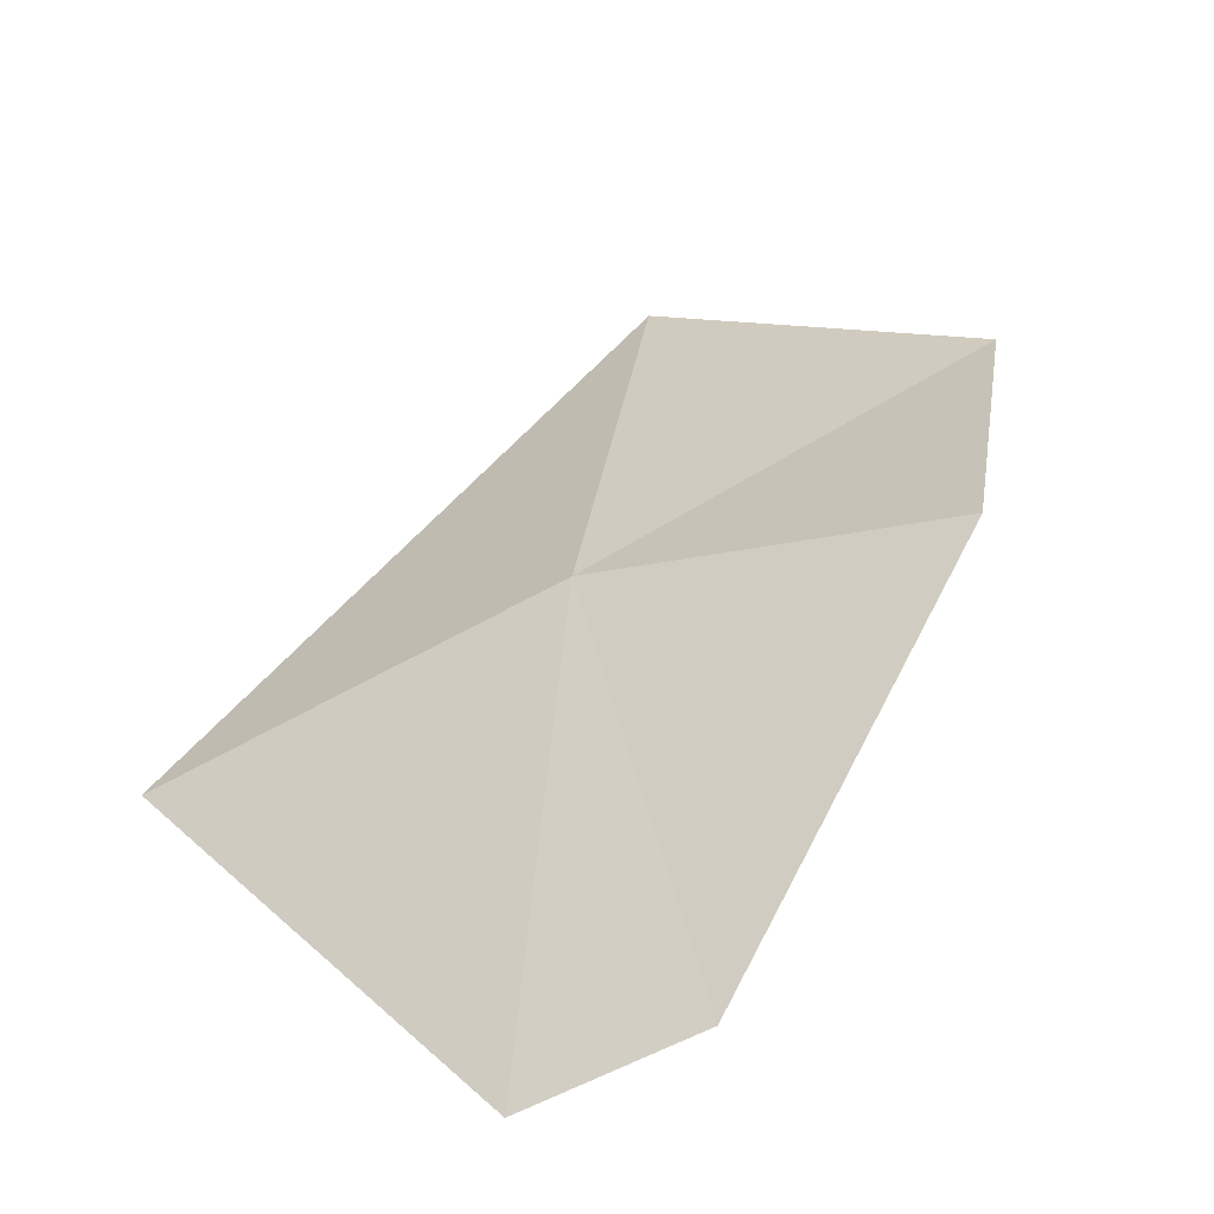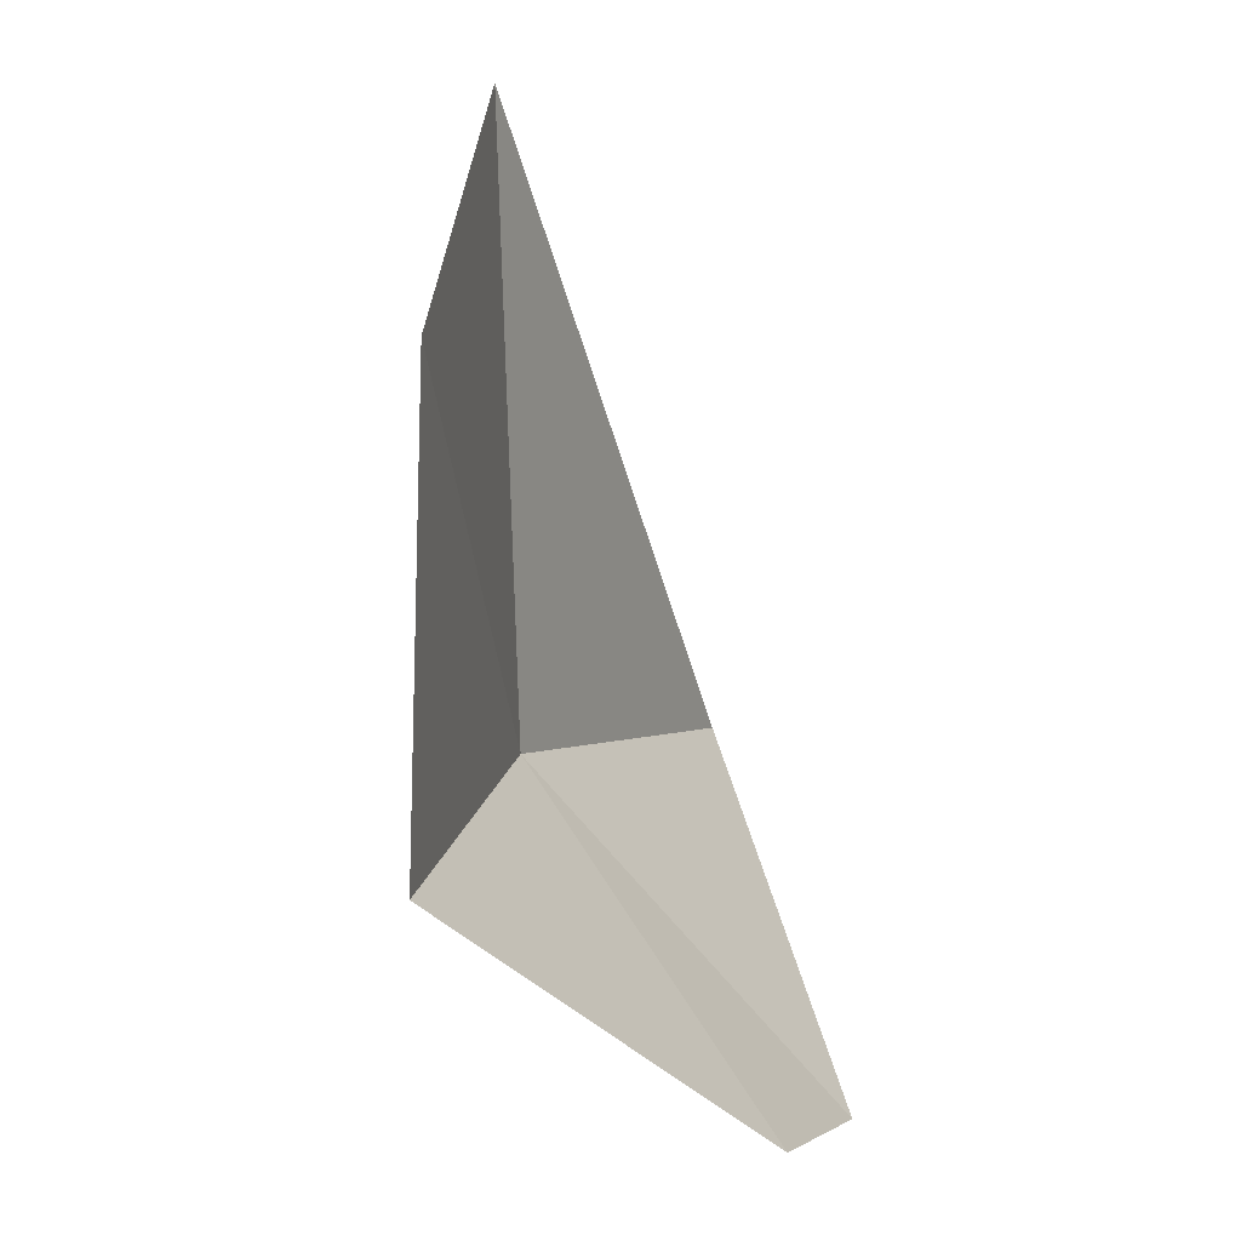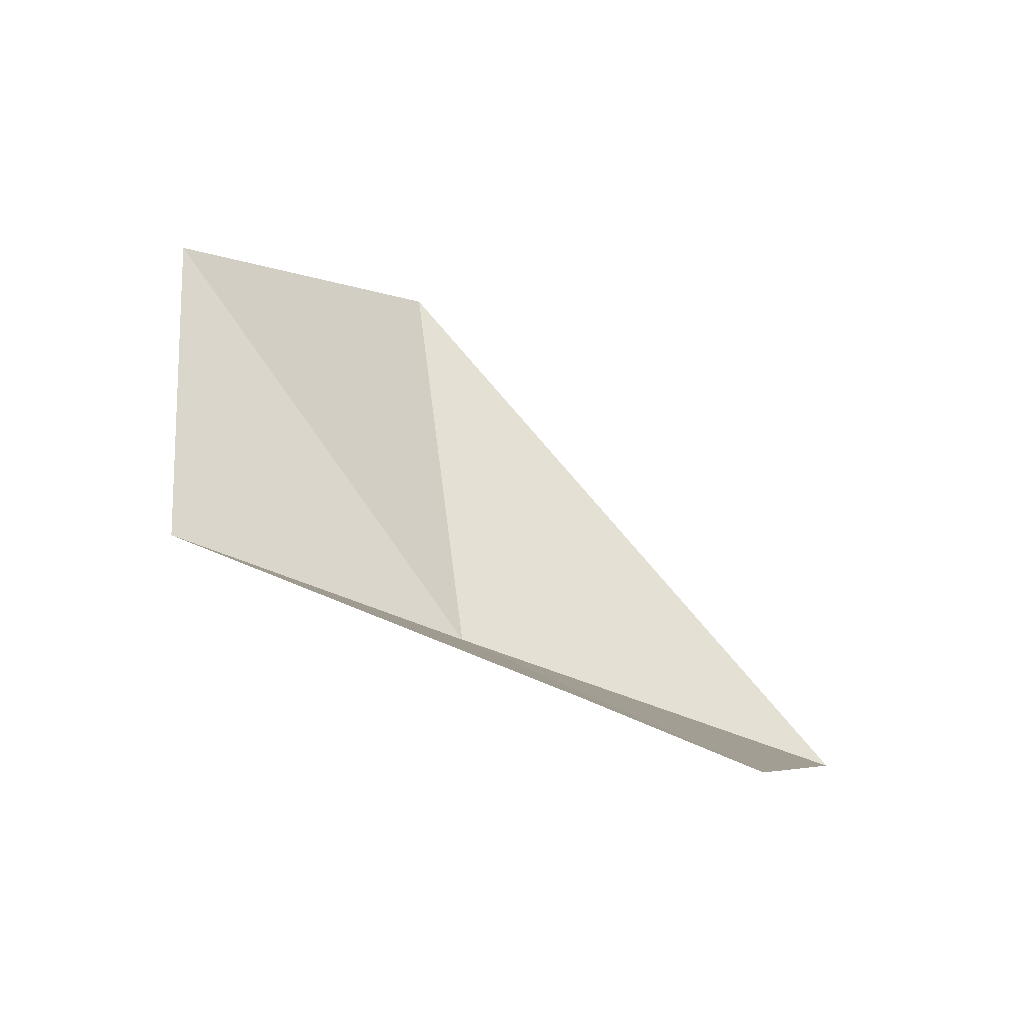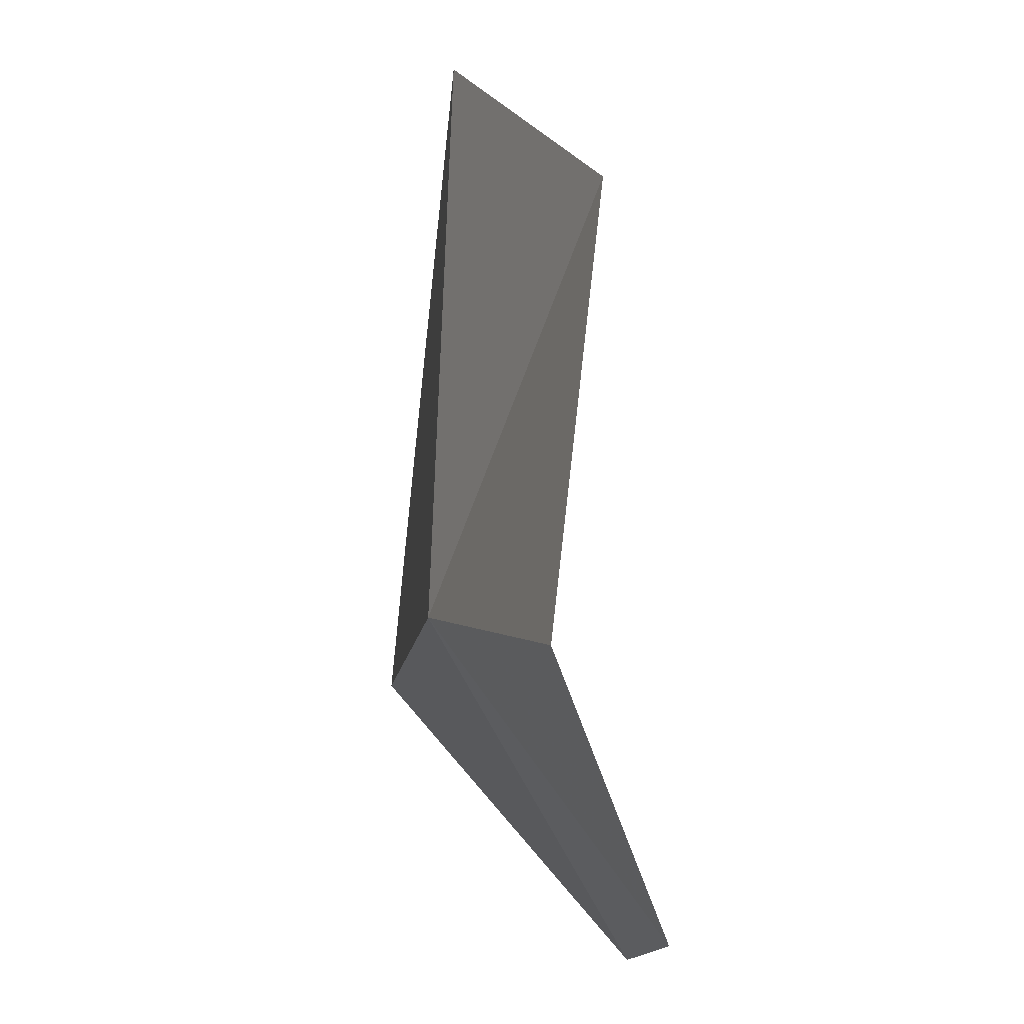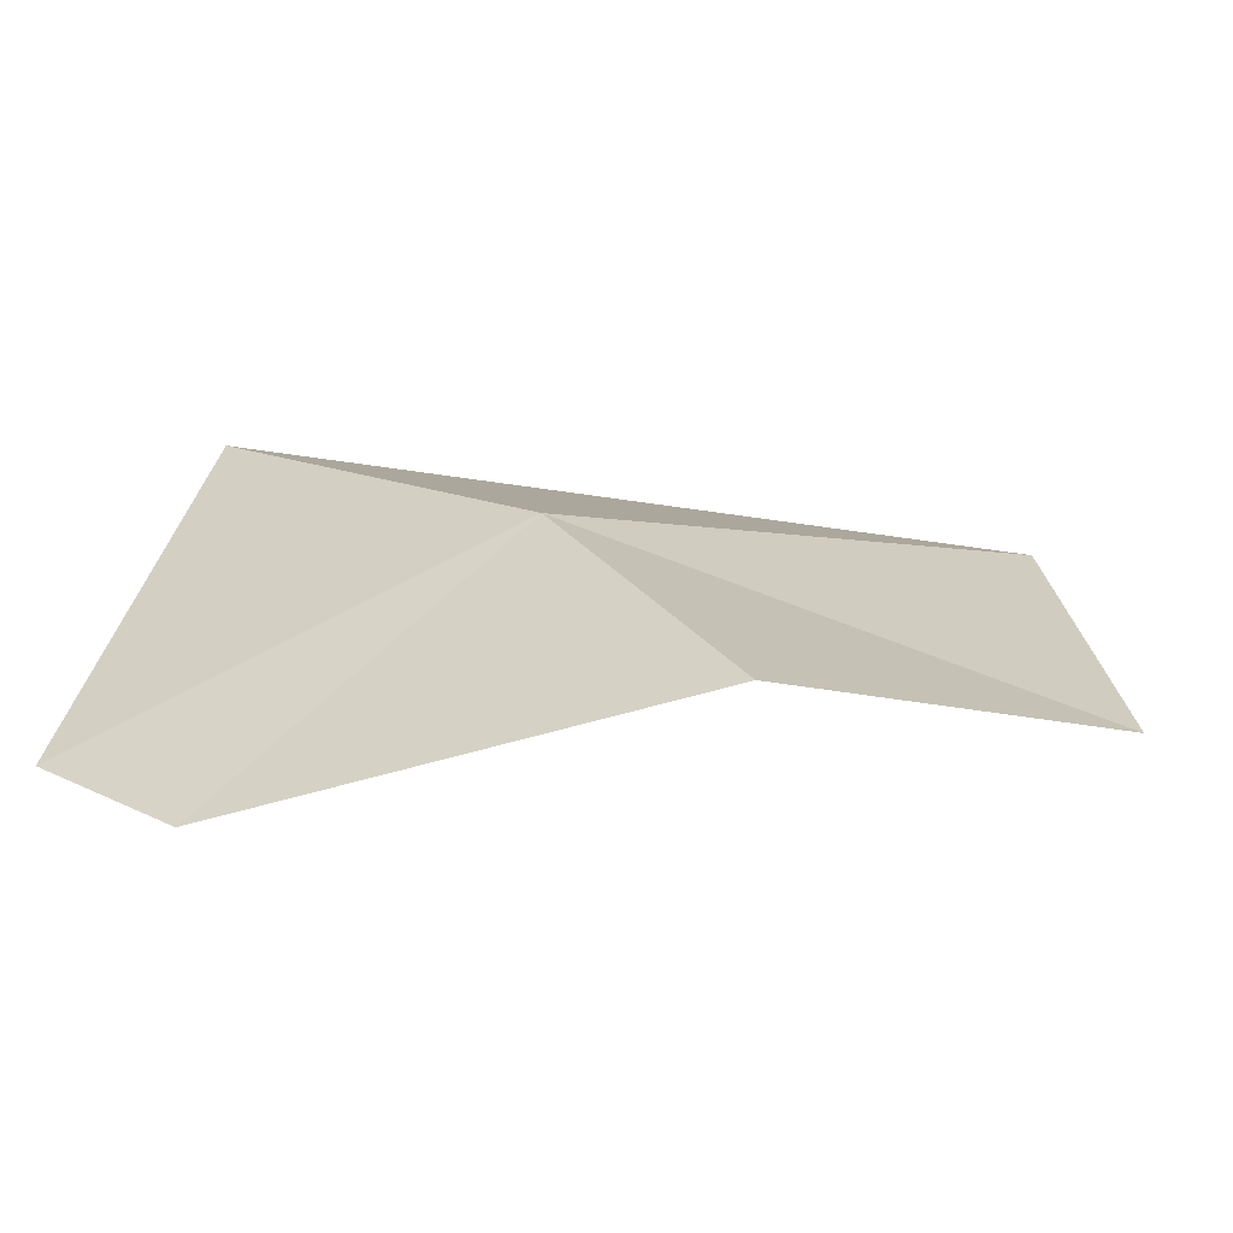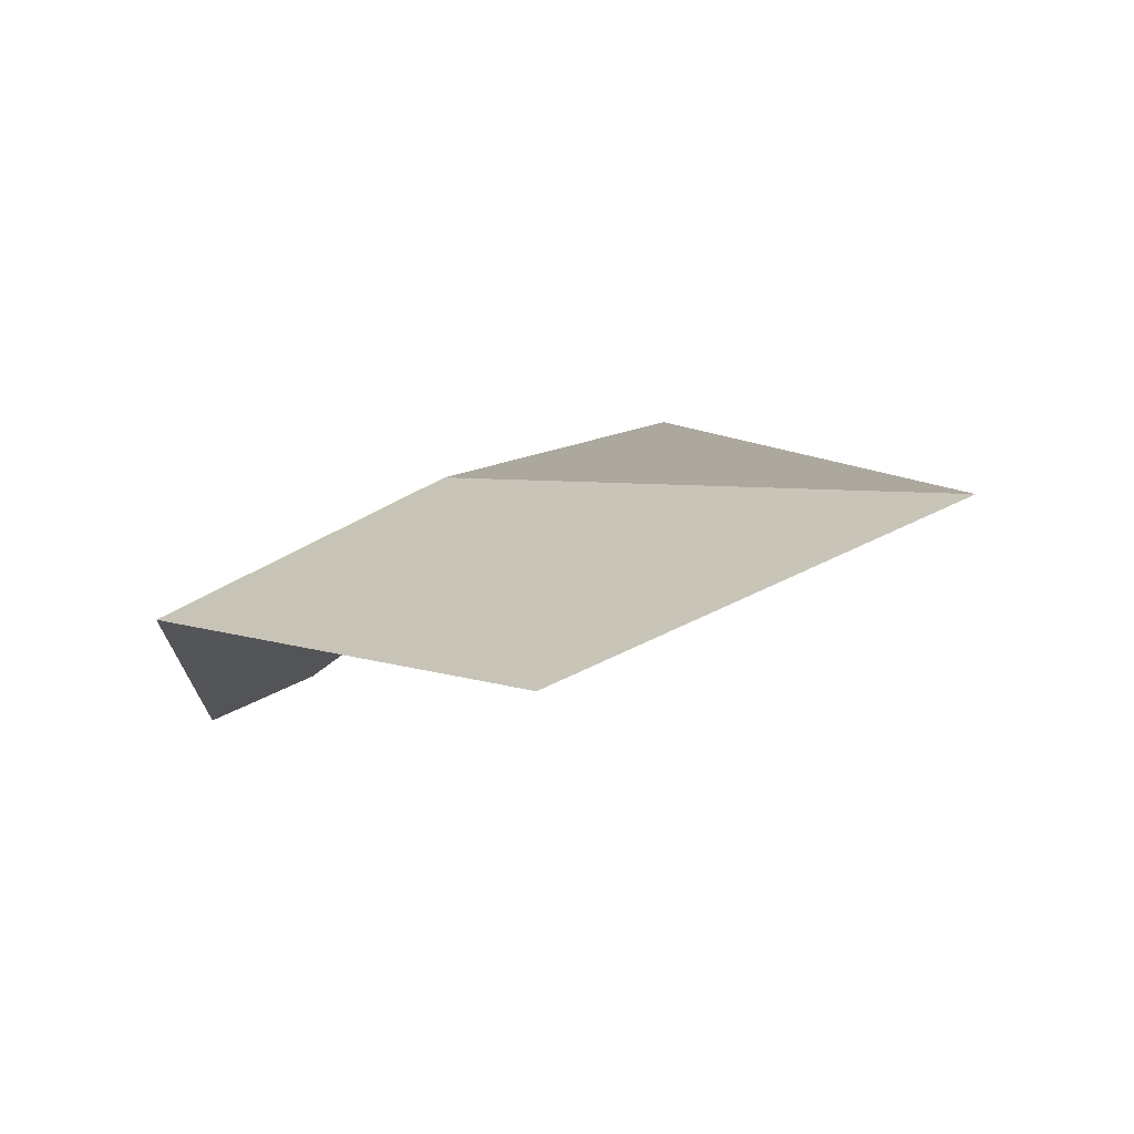
<metadata>
{"format":"obj","ext":"obj","renderer":"f3d","projection":"perspective","resolution":1024,"background":"white","views":[{"elev":-64.1,"azim":-141.1,"up":"+Z"},{"elev":2.0,"azim":-55.0,"up":"+Z"},{"elev":-52.0,"azim":-14.3,"up":"+Z"},{"elev":-13.1,"azim":-88.1,"up":"+Z"},{"elev":-0.0,"azim":-134.9,"up":"+Y"},{"elev":-0.1,"azim":-57.5,"up":"+Y"}]}
</metadata>
<code>
v -20.18 -31.09 41.21
v -19.57 -31.63 40.31
v -19.06 -30.9 41.2
v -20.37 -31.16 42.74
v -21.13 -31.57 42.11
v -21.01 -31.44 40.99
v -20.04 -31.74 40.33
f 1 3 2
f 1 4 3
f 1 5 4
f 1 6 5
f 1 7 6
f 1 2 7

</code>
